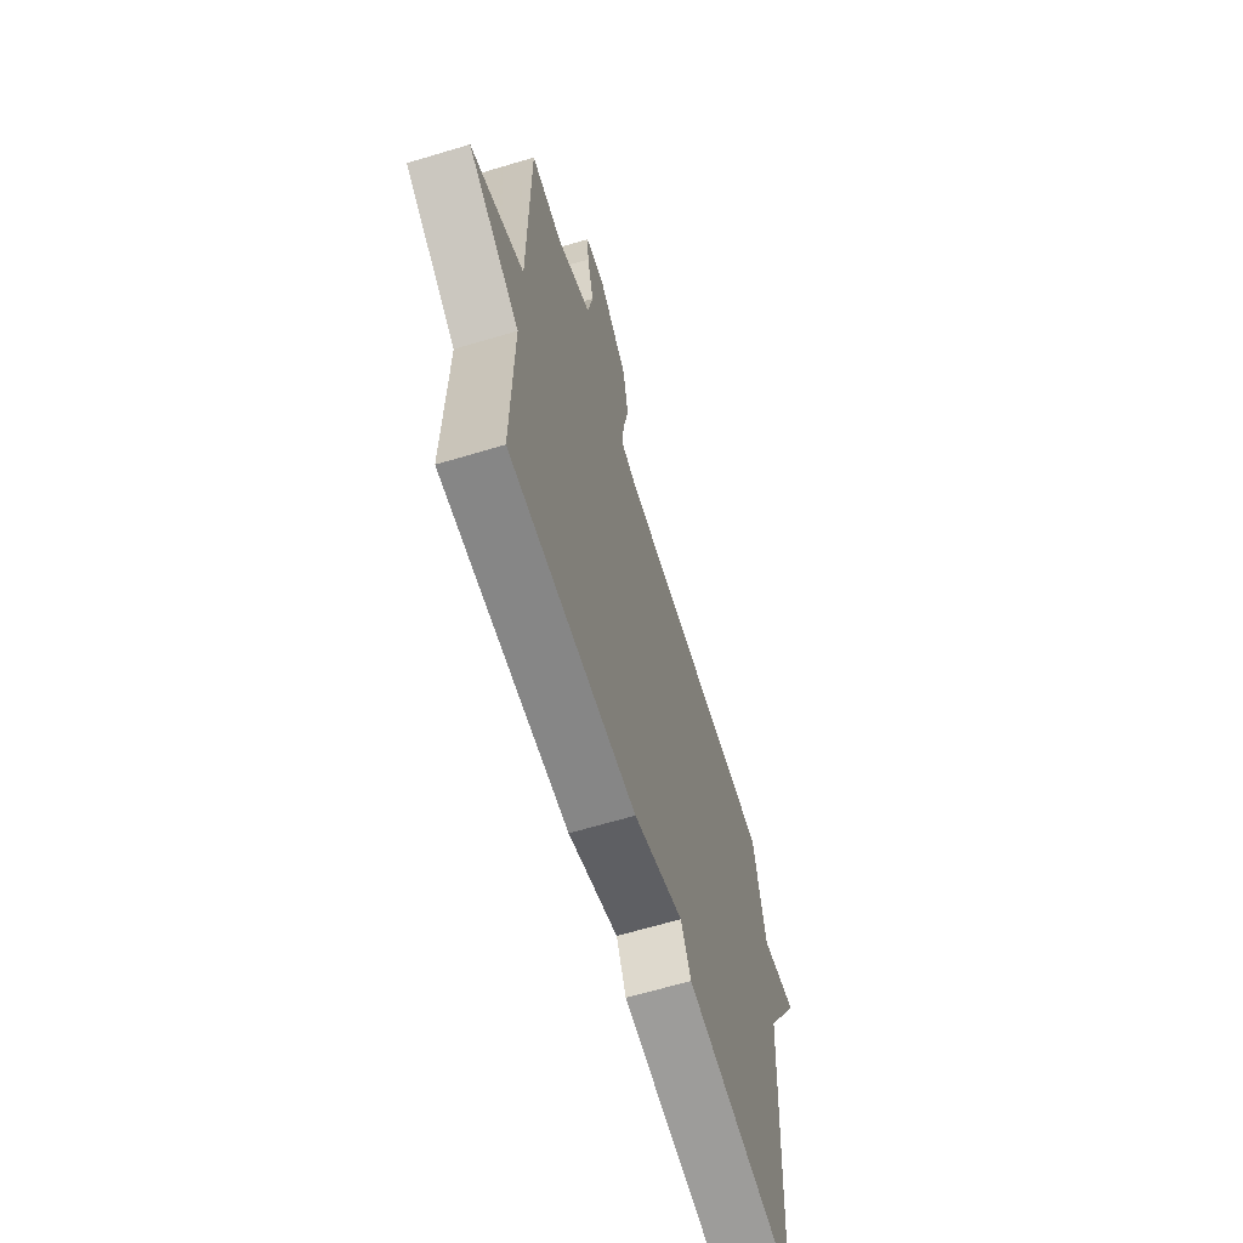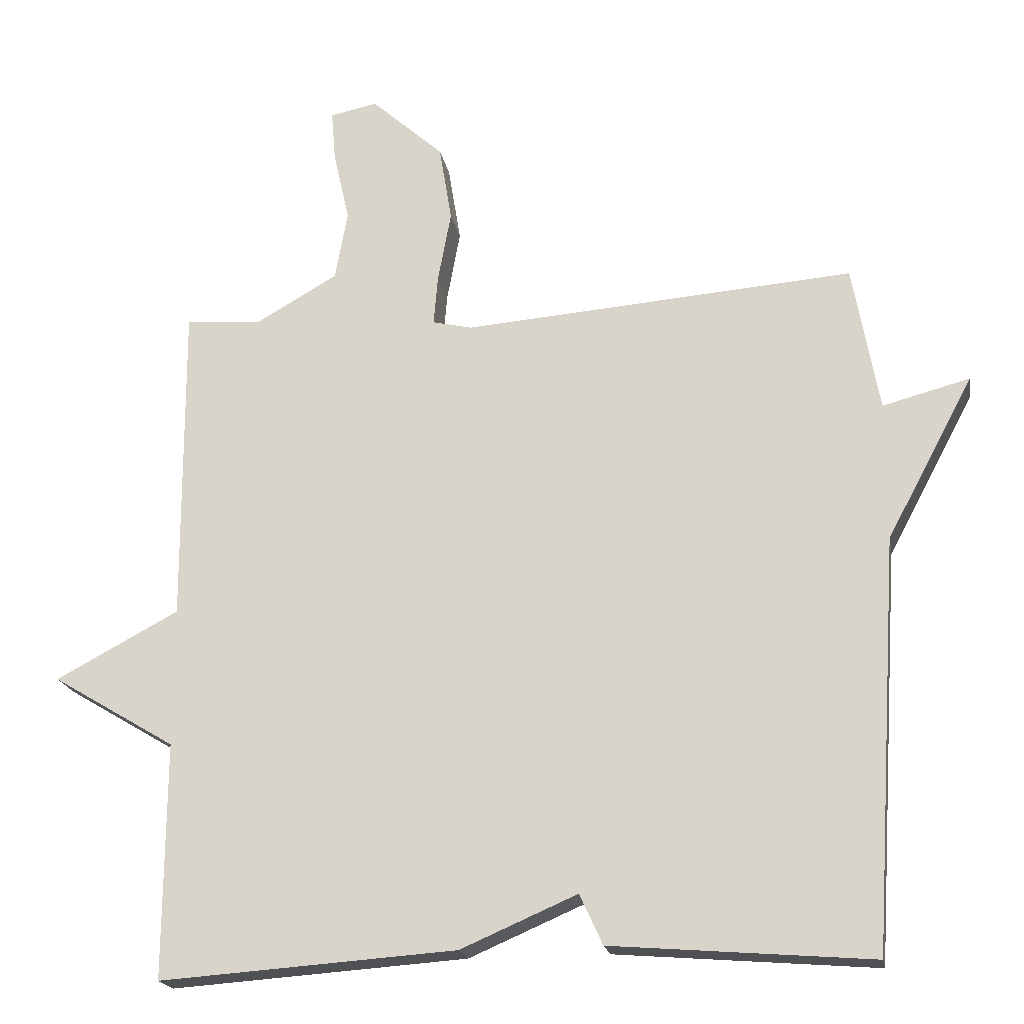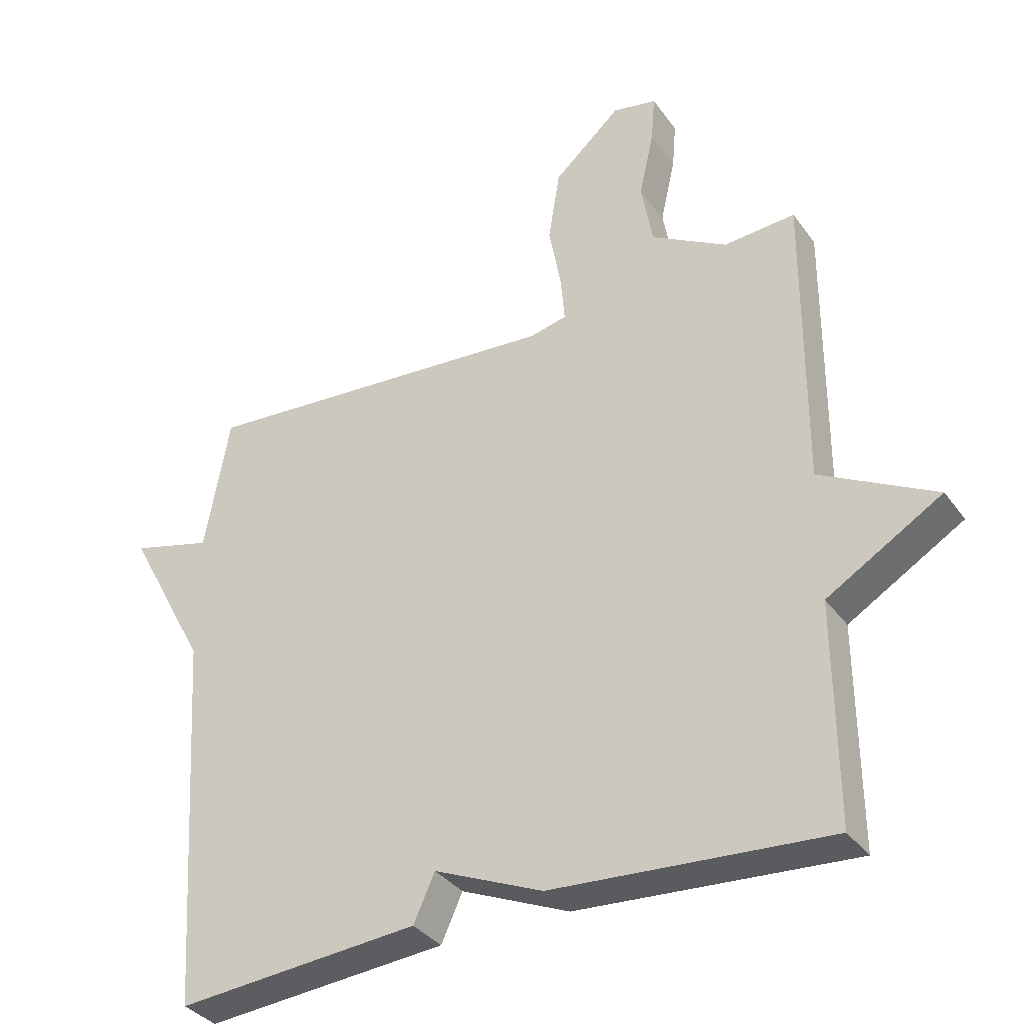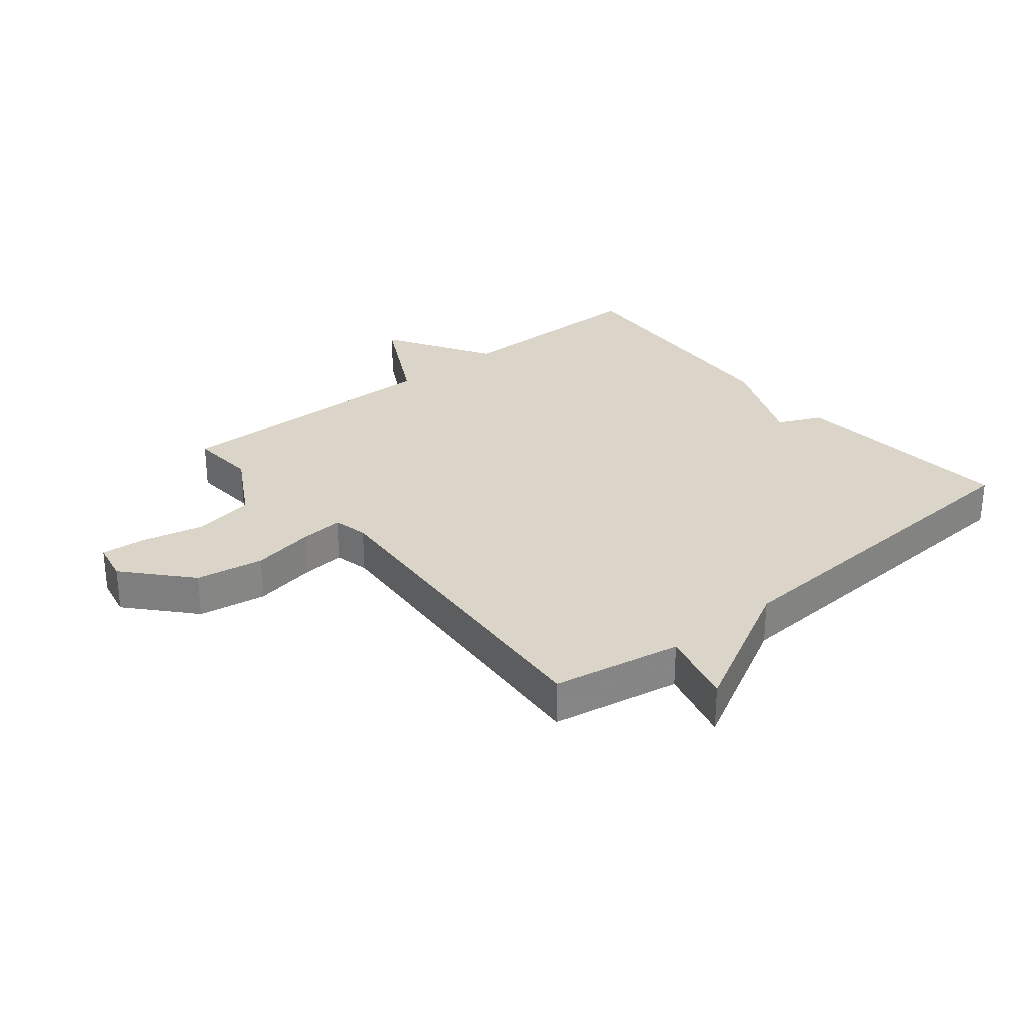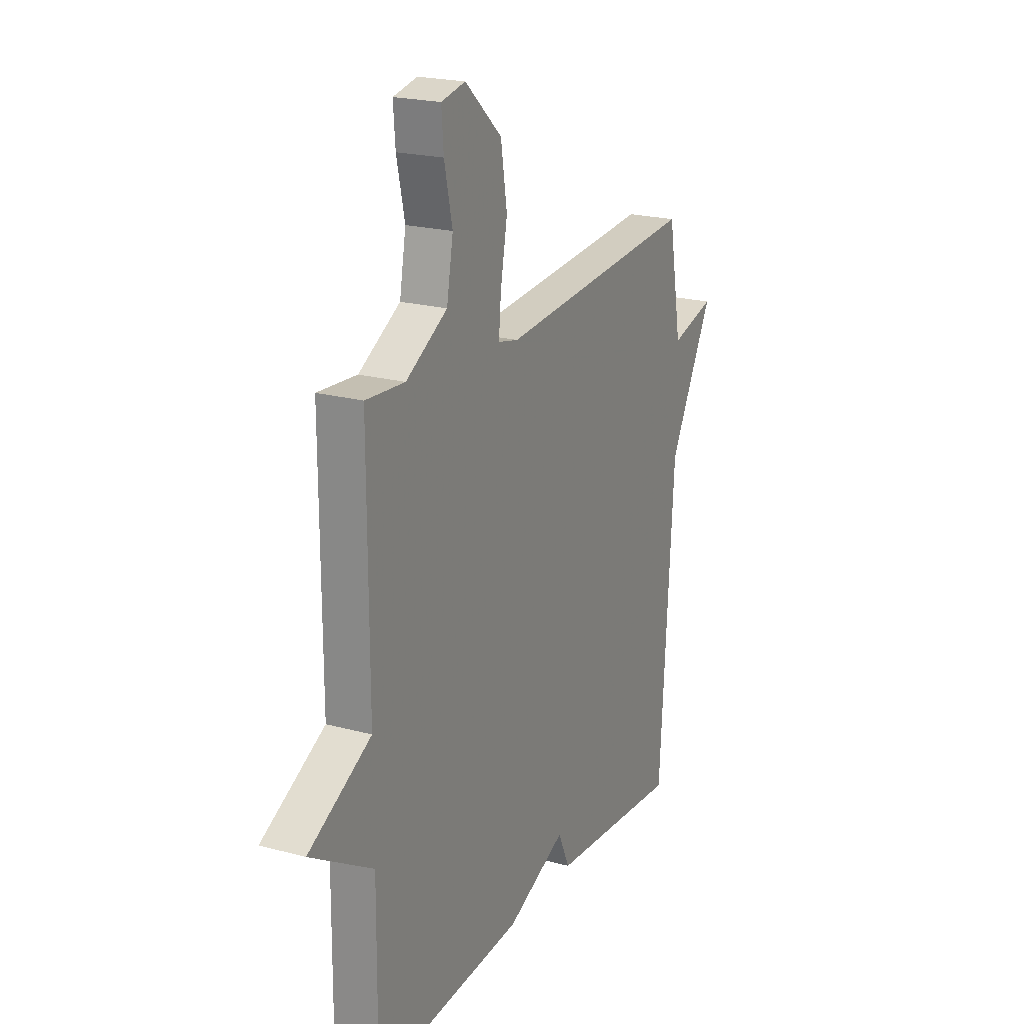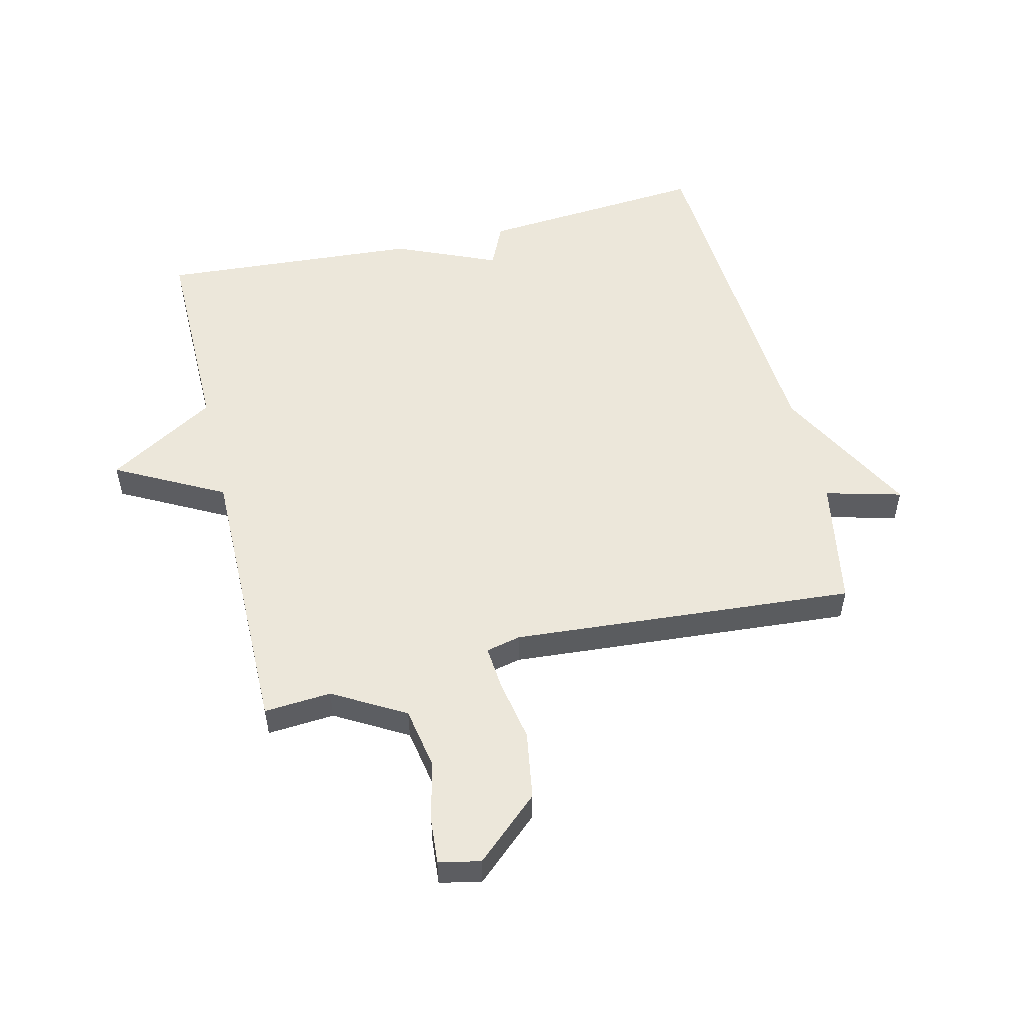
<metadata>
{"format":"obj","ext":"obj","renderer":"f3d","projection":"perspective","resolution":1024,"background":"white","views":[{"elev":-65.9,"azim":-73.3,"up":"+Z"},{"elev":-19.6,"azim":10.1,"up":"+Z"},{"elev":-35.0,"azim":-149.2,"up":"+Z"},{"elev":29.1,"azim":50.7,"up":"+Y"},{"elev":21.1,"azim":-64.1,"up":"+Z"},{"elev":53.3,"azim":-13.5,"up":"+Y"}]}
</metadata>
<code>
v -0.5 0.07 -0.5
v -0.498 0.07 -0.162
v -0.675 0.07 -0.056
v -0.498 0.07 0.038
v -0.5 0.07 0.5
v -0.39 0.07 0.492
v -0.273 0.07 0.559
v -0.255 0.07 0.659
v -0.278 0.07 0.761
v -0.284 0.07 0.834
v -0.216 0.07 0.848
v -0.112 0.07 0.755
v -0.094 0.07 0.644
v -0.113 0.07 0.541
v -0.119 0.07 0.47
v -0.062 0.07 0.457
v 0.5 0.07 0.5
v 0.538 0.07 0.289
v 0.663 0.07 0.322
v 0.538 0.07 0.089
v 0.5 0.07 -0.5
v 0.126 0.07 -0.47
v 0.093 0.07 -0.398
v -0.074 0.07 -0.47
v -0.5 0 -0.5
v -0.498 0 -0.162
v -0.675 0 -0.056
v -0.498 0 0.038
v -0.5 0 0.5
v -0.39 0 0.492
v -0.273 0 0.559
v -0.255 0 0.659
v -0.278 0 0.761
v -0.284 0 0.834
v -0.216 0 0.848
v -0.112 0 0.755
v -0.094 0 0.644
v -0.113 0 0.541
v -0.119 0 0.47
v -0.062 0 0.457
v 0.5 0 0.5
v 0.538 0 0.289
v 0.663 0 0.322
v 0.538 0 0.089
v 0.5 0 -0.5
v 0.126 0 -0.47
v 0.093 0 -0.398
v -0.074 0 -0.47
f 23 24 1 2
f 20 21 22 23
f 23 2 3
f 20 23 3
f 19 20 3
f 18 19 3
f 16 17 18
f 15 16 18
f 12 13 14
f 11 12 14
f 10 11 14
f 9 10 14
f 8 9 14
f 7 8 14 15
f 6 7 15
f 6 15 18
f 5 6 18
f 4 5 18
f 3 4 18
f 26 25 48 47
f 47 46 45 44
f 27 26 47
f 27 47 44
f 27 44 43
f 27 43 42
f 42 41 40
f 42 40 39
f 38 37 36
f 38 36 35
f 38 35 34
f 38 34 33
f 38 33 32
f 39 38 32 31
f 39 31 30
f 42 39 30
f 42 30 29
f 42 29 28
f 42 28 27
f 1 25 26 2
f 2 26 27 3
f 3 27 28 4
f 4 28 29 5
f 5 29 30 6
f 6 30 31 7
f 7 31 32 8
f 8 32 33 9
f 9 33 34 10
f 10 34 35 11
f 11 35 36 12
f 12 36 37 13
f 13 37 38 14
f 14 38 39 15
f 15 39 40 16
f 16 40 41 17
f 17 41 42 18
f 18 42 43 19
f 19 43 44 20
f 20 44 45 21
f 21 45 46 22
f 22 46 47 23
f 23 47 48 24
f 24 48 25 1

</code>
